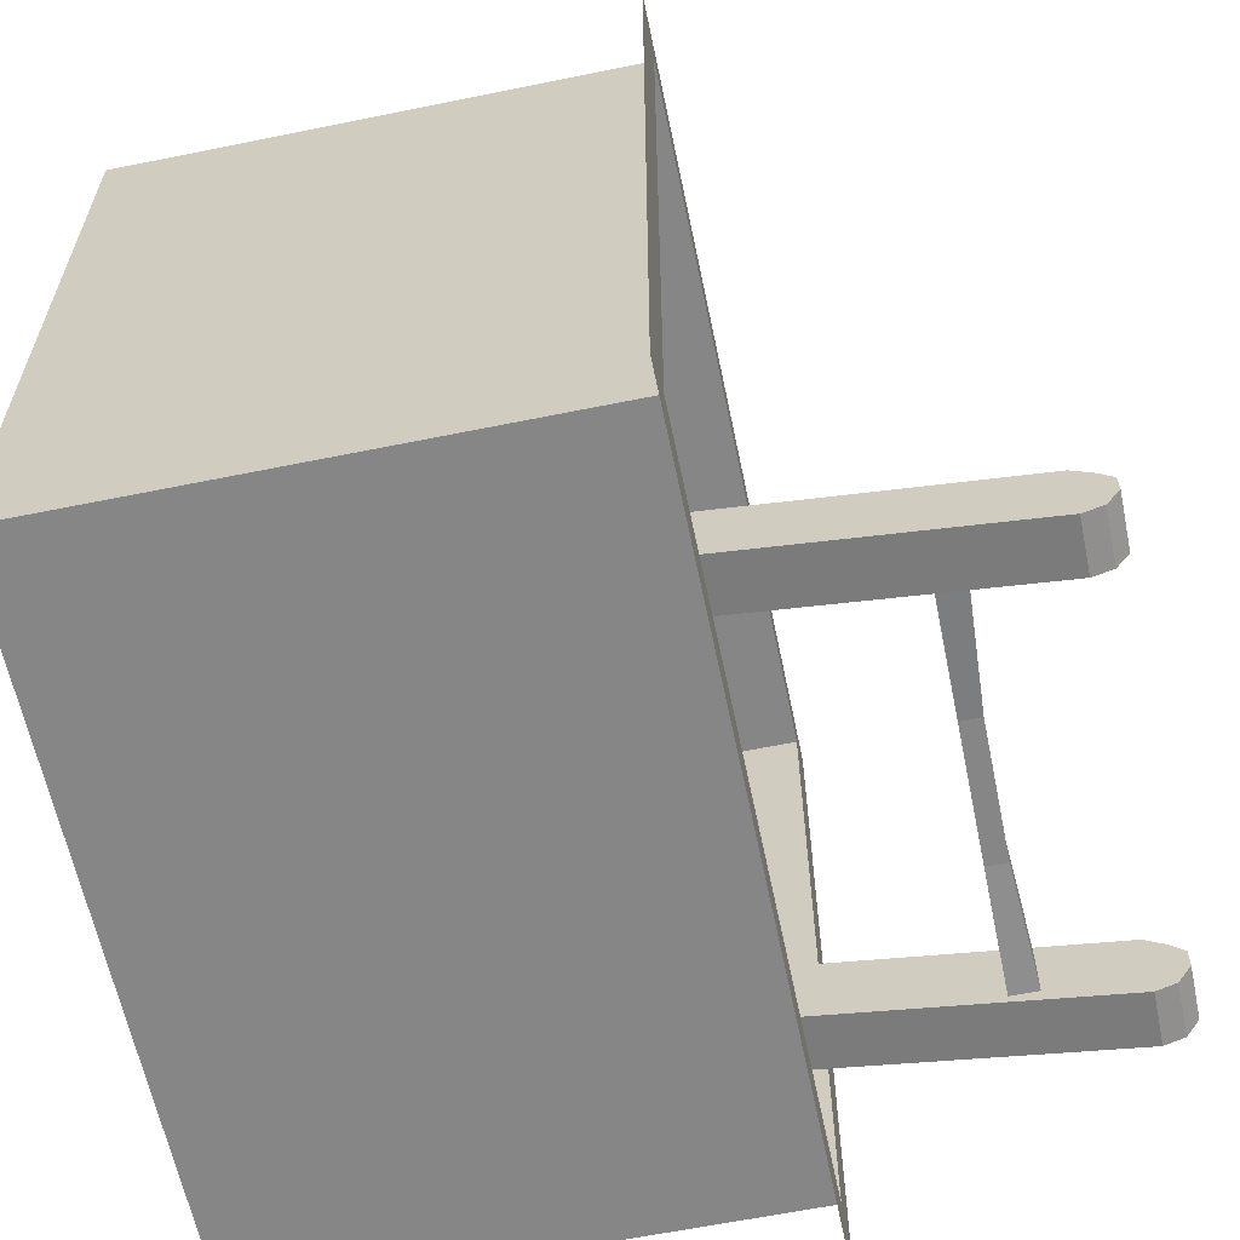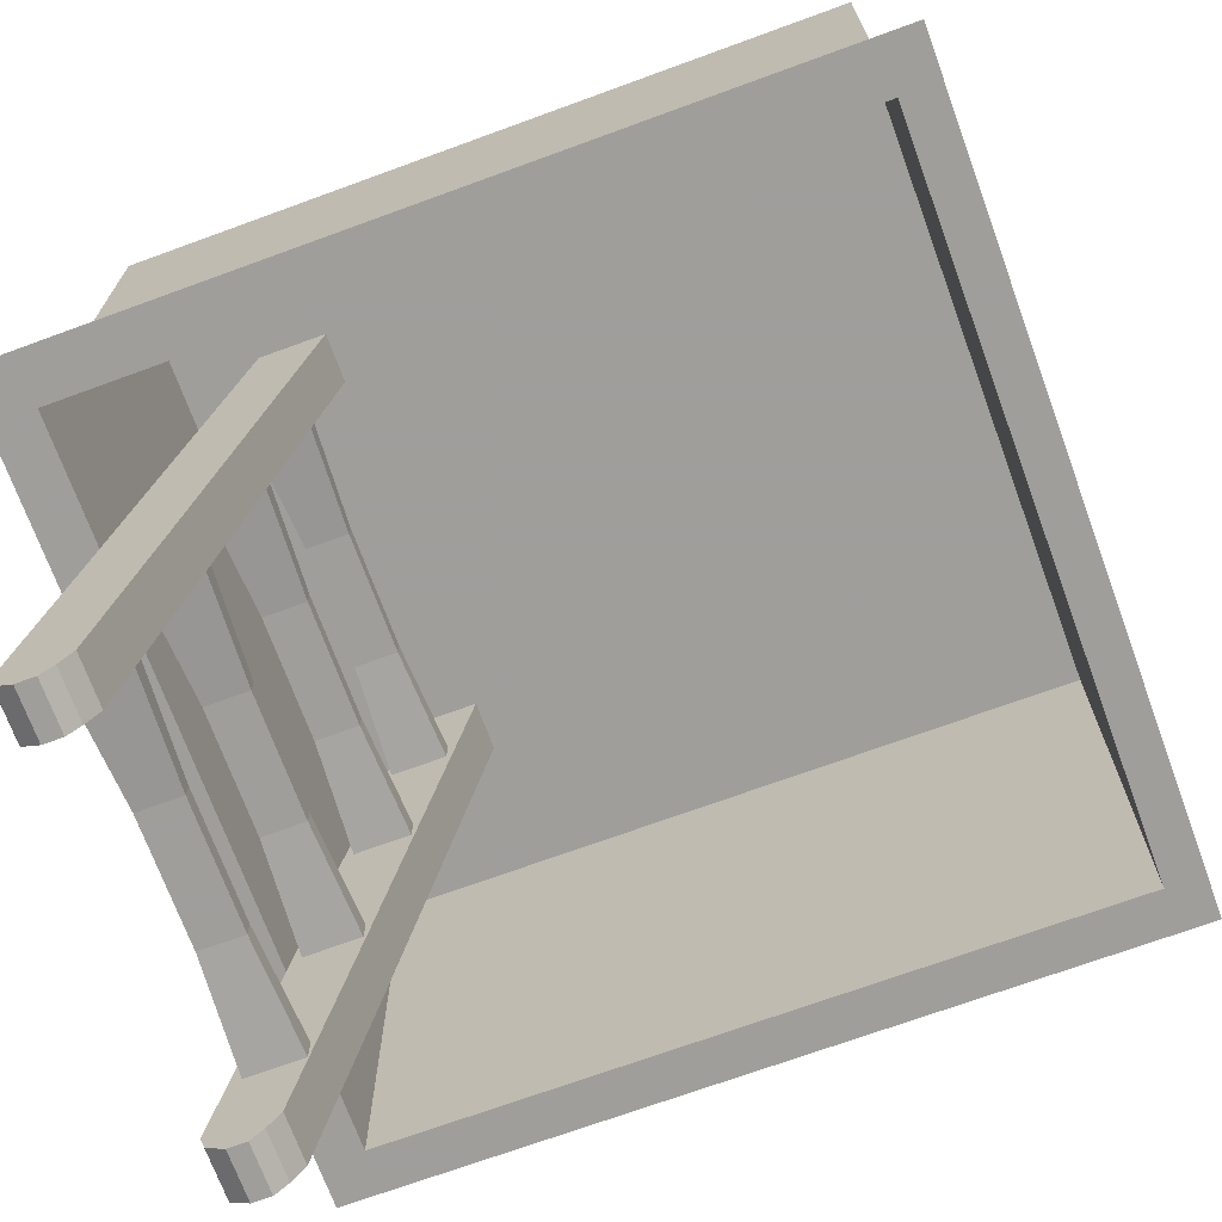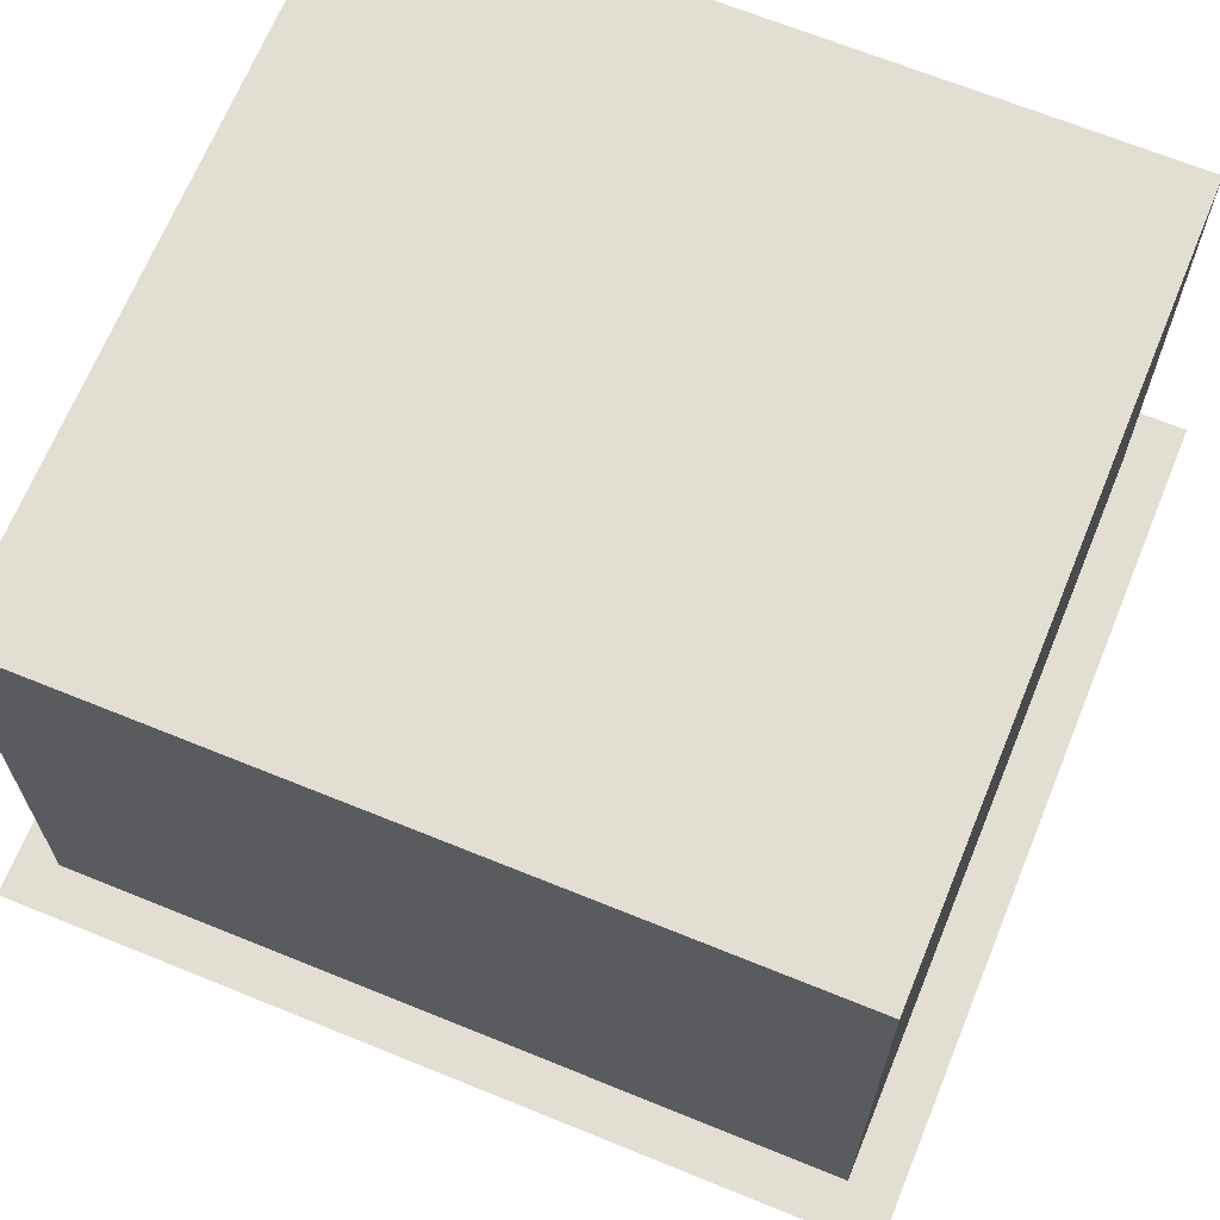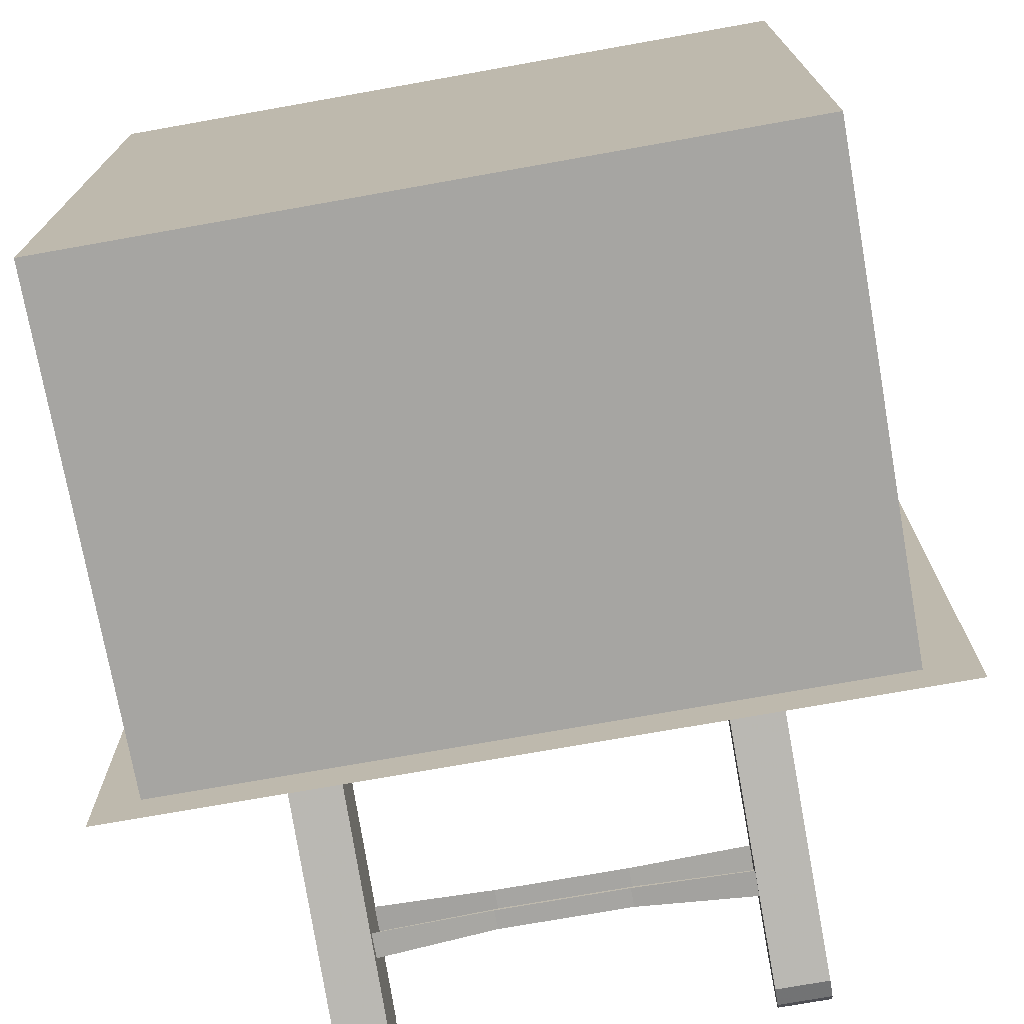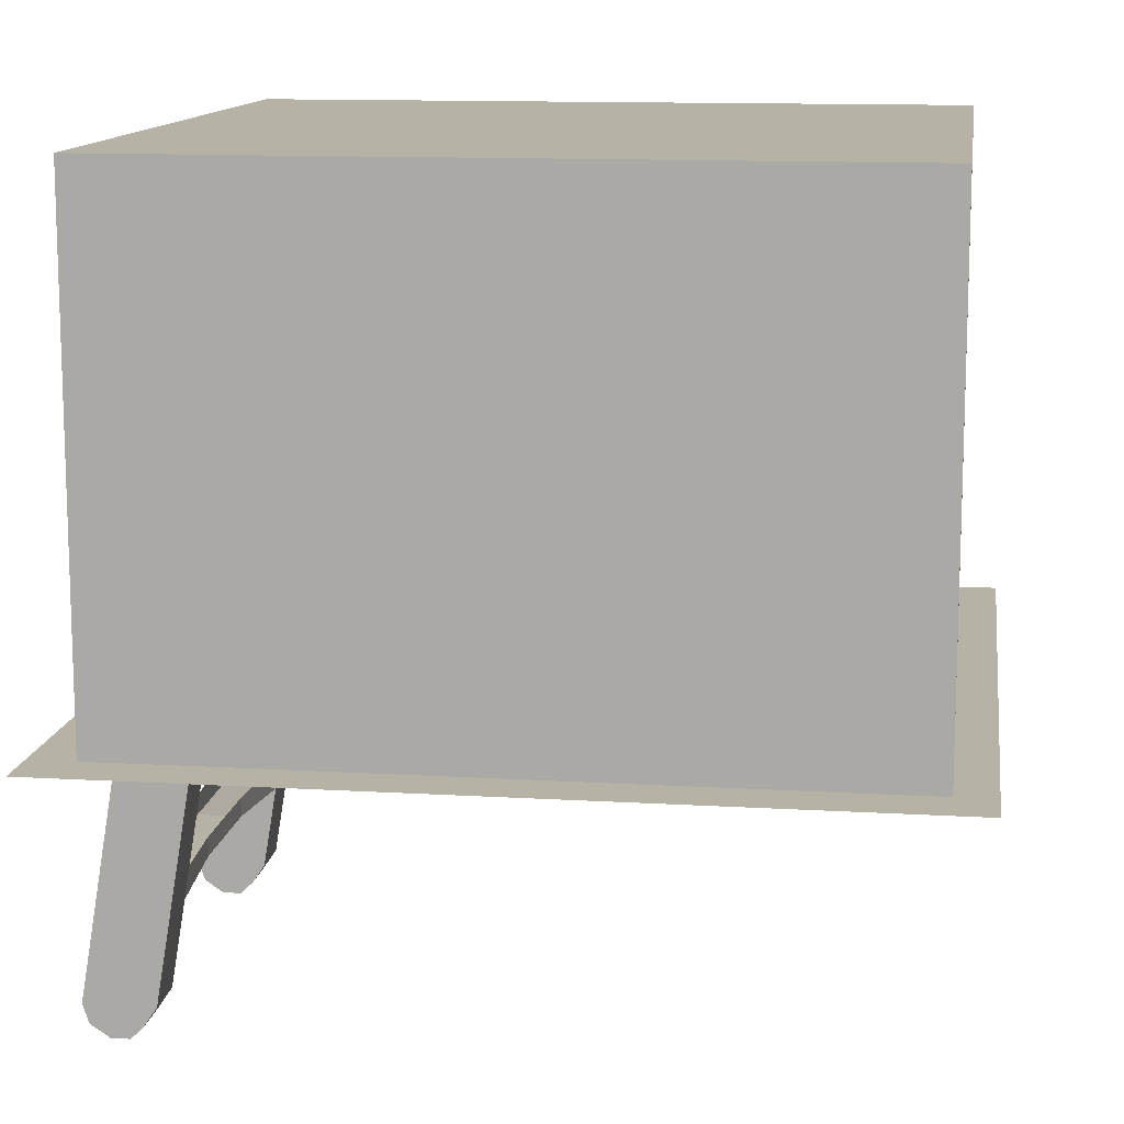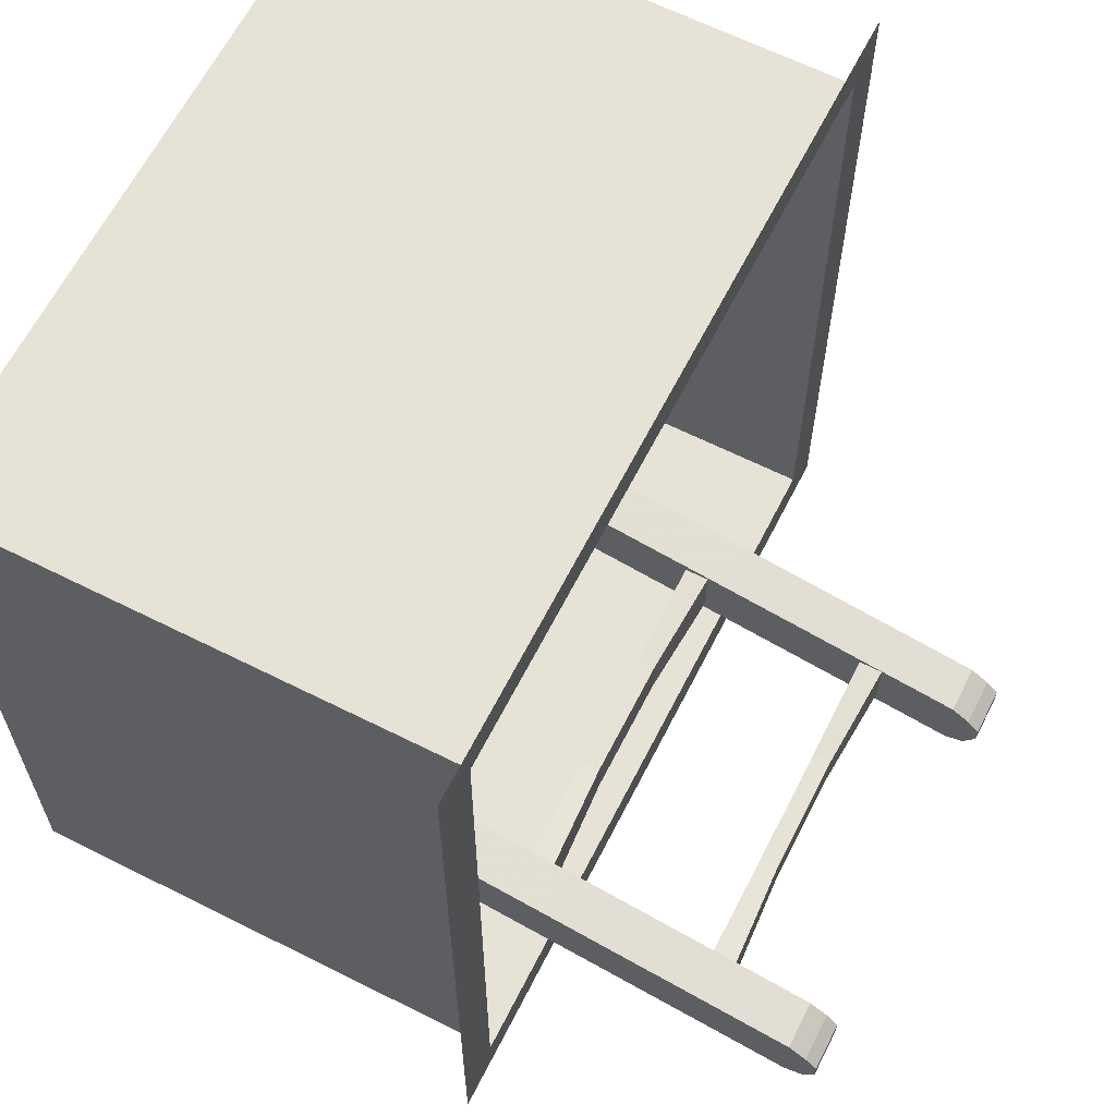
<metadata>
{"format":"obj","ext":"obj","renderer":"f3d","projection":"perspective","resolution":1024,"background":"white","views":[{"elev":-62.0,"azim":-78.3,"up":"+Z"},{"elev":-70.8,"azim":-69.9,"up":"+Y"},{"elev":67.4,"azim":112.2,"up":"+Y"},{"elev":-73.6,"azim":-169.9,"up":"+Z"},{"elev":12.5,"azim":-82.0,"up":"+Y"},{"elev":63.6,"azim":-63.1,"up":"+Z"}]}
</metadata>
<code>
v 0.2812 -0.3281 -0.4141
v 0.2812 -0.3281 -0.5
v 0.2812 0 -0.4453
v 0.2812 0 -0.3594
v 0.2188 -0.3281 -0.4141
v 0.2188 -0.3516 -0.4297
v 0.2812 -0.3516 -0.4297
v 0.2812 -0.3516 -0.4922
v 0.2188 -0.3281 -0.5
v 0.2188 0 -0.4453
v 0.2188 0.625 -0.3438
v 0.2812 0.625 -0.3438
v 0.2812 0.625 -0.2578
v 0.2188 0 -0.3594
v 0.2188 -0.3516 -0.4922
v 0.2188 -0.3672 -0.4453
v 0.2812 -0.3672 -0.4453
v 0.2812 -0.3672 -0.4688
v 0.2188 0.625 -0.2578
v -0.2188 -0.3281 -0.4141
v -0.2188 -0.3281 -0.5
v -0.2188 0 -0.4453
v -0.2188 0 -0.3594
v -0.2812 -0.3281 -0.4141
v -0.2812 -0.3516 -0.4297
v -0.2188 -0.3516 -0.4297
v -0.2188 -0.3516 -0.4922
v -0.2812 -0.3281 -0.5
v -0.2812 0 -0.4453
v -0.2812 0.625 -0.3438
v -0.2188 0.625 -0.3438
v -0.2188 0.625 -0.2578
v -0.2812 0 -0.3594
v -0.2812 -0.3516 -0.4922
v -0.2812 -0.3672 -0.4453
v -0.2188 -0.3672 -0.4453
v -0.2188 -0.3672 -0.4688
v -0.2812 0.625 -0.2578
v 0.07812 -0.2188 -0.4062
v 0.07812 -0.2188 -0.4609
v 0.2188 -0.2266 -0.4688
v 0.2188 -0.2266 -0.3984
v 0.2188 -0.1953 -0.3984
v 0.07812 -0.1953 -0.4062
v -0.07812 -0.1953 -0.4062
v -0.07812 -0.2188 -0.4062
v -0.07812 -0.2188 -0.4609
v 0.07812 -0.1953 -0.4609
v 0.2188 -0.1953 -0.4688
v -0.07812 -0.1953 -0.4609
v -0.2188 -0.2266 -0.4688
v -0.2188 -0.1953 -0.4688
v -0.2188 -0.2266 -0.3984
v -0.2188 -0.1953 -0.3984
v 0.2188 -0.3672 -0.4688
v -0.2812 -0.3672 -0.4688
v 0.5 0 -0.5
v 0.4453 0 -0.4453
v -0.4375 0 -0.4453
v -0.5 0 -0.5
v -0.5 0 0.5
v -0.4375 0 0.4531
v 0.5 0 0.5
v 0.4453 0 0.4531
v -0.4375 0.07031 0.4531
v 0.4453 0.07031 0.4531
v -0.4375 0.07031 -0.4453
v -0.4375 0.1641 -0.4453
v -0.4375 0.1641 0.4531
v 0.4453 0.1641 0.4531
v 0.4453 0.07031 -0.4453
v 0.4453 0.1641 -0.4453
v 0.4453 0.3203 -0.4453
v -0.4375 0.3203 -0.4453
v -0.4375 0.3203 0.4531
v 0.4453 0.3203 0.4531
v 0.07812 0.4844 -0.2969
v 0.07812 0.4844 -0.3516
v 0.2188 0.4766 -0.3594
v 0.2188 0.4766 -0.2891
v 0.2188 0.5078 -0.2891
v 0.07812 0.5078 -0.2969
v -0.07812 0.5078 -0.2969
v -0.07812 0.4844 -0.2969
v -0.07812 0.4844 -0.3516
v 0.07812 0.5078 -0.3516
v 0.2188 0.5078 -0.3594
v -0.07812 0.5078 -0.3516
v -0.2188 0.4766 -0.3594
v -0.2188 0.5078 -0.3594
v -0.2188 0.4766 -0.2891
v -0.2188 0.5078 -0.2891
v 0.07812 0.2734 -0.3281
v 0.07812 0.2734 -0.3828
v 0.2188 0.2656 -0.3906
v 0.2188 0.2656 -0.3203
v 0.2188 0.2969 -0.3203
v 0.07812 0.2969 -0.3281
v -0.07812 0.2969 -0.3281
v -0.07812 0.2734 -0.3281
v -0.07812 0.2734 -0.3828
v 0.07812 0.2969 -0.3828
v 0.2188 0.2969 -0.3906
v -0.07812 0.2969 -0.3828
v -0.2188 0.2656 -0.3906
v -0.2188 0.2969 -0.3906
v -0.2188 0.2656 -0.3203
v -0.2188 0.2969 -0.3203
v 0.07812 0.03125 -0.3672
v 0.07812 0.03125 -0.4219
v 0.2188 0.02344 -0.4297
v 0.2188 0.02344 -0.3594
v 0.2188 0.05469 -0.3594
v 0.07812 0.05469 -0.3672
v -0.07812 0.05469 -0.3672
v -0.07812 0.03125 -0.3672
v -0.07812 0.03125 -0.4219
v 0.07812 0.05469 -0.4219
v 0.2188 0.05469 -0.4297
v -0.07812 0.05469 -0.4219
v -0.2188 0.02344 -0.4297
v -0.2188 0.05469 -0.4297
v -0.2188 0.02344 -0.3594
v -0.2188 0.05469 -0.3594
v 0.4453 0.4766 0.4531
v 0.4453 0.4766 -0.4453
v -0.4375 0.4766 -0.4453
v -0.4375 0.4766 0.4531
v -0.4375 0.625 0.4531
v 0.4453 0.625 0.4531
v 0.4453 0.625 -0.4453
v -0.4375 0.625 -0.4453
f 1 2 3
f 1 3 4
f 1 4 5
f 1 5 6
f 1 6 7
f 1 7 2
f 2 7 8
f 2 8 9
f 2 9 10
f 2 10 3
f 4 14 5
f 6 16 7
f 7 16 17
f 7 17 18
f 7 18 8
f 8 18 15
f 8 15 9
f 20 23 24
f 20 24 25
f 20 25 26
f 21 27 28
f 21 28 29
f 21 29 22
f 23 33 24
f 24 33 28
f 24 28 34
f 24 34 25
f 25 34 35
f 25 35 26
f 26 35 36
f 27 37 34
f 27 34 28
f 28 33 29
f 39 40 41
f 39 41 42
f 39 46 40
f 40 46 47
f 53 51 47
f 53 47 46
f 17 16 55
f 17 55 18
f 18 55 15
f 36 35 56
f 36 56 37
f 37 56 34
f 34 56 35
f 65 66 64
f 65 64 62
f 65 62 67
f 66 71 58
f 66 58 64
f 67 62 59
f 67 59 71
f 71 59 58
f 109 110 111
f 109 111 112
f 109 116 110
f 110 116 117
f 123 121 117
f 123 117 116
f 3 10 11
f 3 11 12
f 3 12 4
f 4 12 13
f 4 13 14
f 22 29 30
f 22 30 31
f 23 32 33
f 29 33 38
f 29 38 30
f 39 42 43
f 39 43 44
f 39 44 45
f 39 45 46
f 40 47 48
f 40 48 41
f 41 48 49
f 47 50 48
f 50 47 51
f 50 51 52
f 53 46 54
f 54 46 45
f 65 67 68
f 65 68 69
f 65 69 66
f 66 69 70
f 66 70 71
f 67 71 72
f 67 72 68
f 70 72 71
f 13 19 14
f 32 38 33
f 93 94 95
f 93 95 96
f 93 100 94
f 94 100 101
f 107 105 101
f 107 101 100
f 109 112 113
f 109 113 114
f 109 114 115
f 109 115 116
f 110 117 118
f 110 118 111
f 111 118 119
f 117 120 118
f 120 117 121
f 120 121 122
f 123 116 124
f 124 116 115
f 5 14 9
f 5 9 15
f 5 15 6
f 6 15 16
f 9 14 10
f 20 21 22
f 20 22 23
f 20 26 21
f 21 26 27
f 26 36 37
f 26 37 27
f 15 55 16
f 68 72 73
f 68 73 74
f 68 74 69
f 69 74 75
f 69 75 70
f 70 75 76
f 70 76 72
f 77 78 79
f 77 79 80
f 77 84 78
f 78 84 85
f 91 89 85
f 91 85 84
f 93 96 97
f 93 97 98
f 93 98 99
f 93 99 100
f 94 101 102
f 94 102 95
f 95 102 103
f 101 104 102
f 104 101 105
f 104 105 106
f 107 100 108
f 108 100 99
f 72 76 73
f 10 14 19
f 10 19 11
f 22 31 23
f 23 31 32
f 77 80 81
f 77 81 82
f 77 82 83
f 77 83 84
f 78 85 86
f 78 86 79
f 79 86 87
f 85 88 86
f 88 85 89
f 88 89 90
f 91 84 92
f 92 84 83
f 73 76 125
f 73 125 126
f 73 126 74
f 74 126 127
f 74 127 75
f 75 127 128
f 75 128 76
f 76 128 125
f 57 58 59
f 57 59 60
f 60 59 61
f 61 59 62
f 61 62 63
f 63 62 64
f 63 64 58
f 63 58 57
f 125 128 129
f 125 129 130
f 125 130 126
f 126 130 131
f 126 131 127
f 127 131 132
f 127 132 128
f 128 132 129
f 129 132 131
f 129 131 130

</code>
